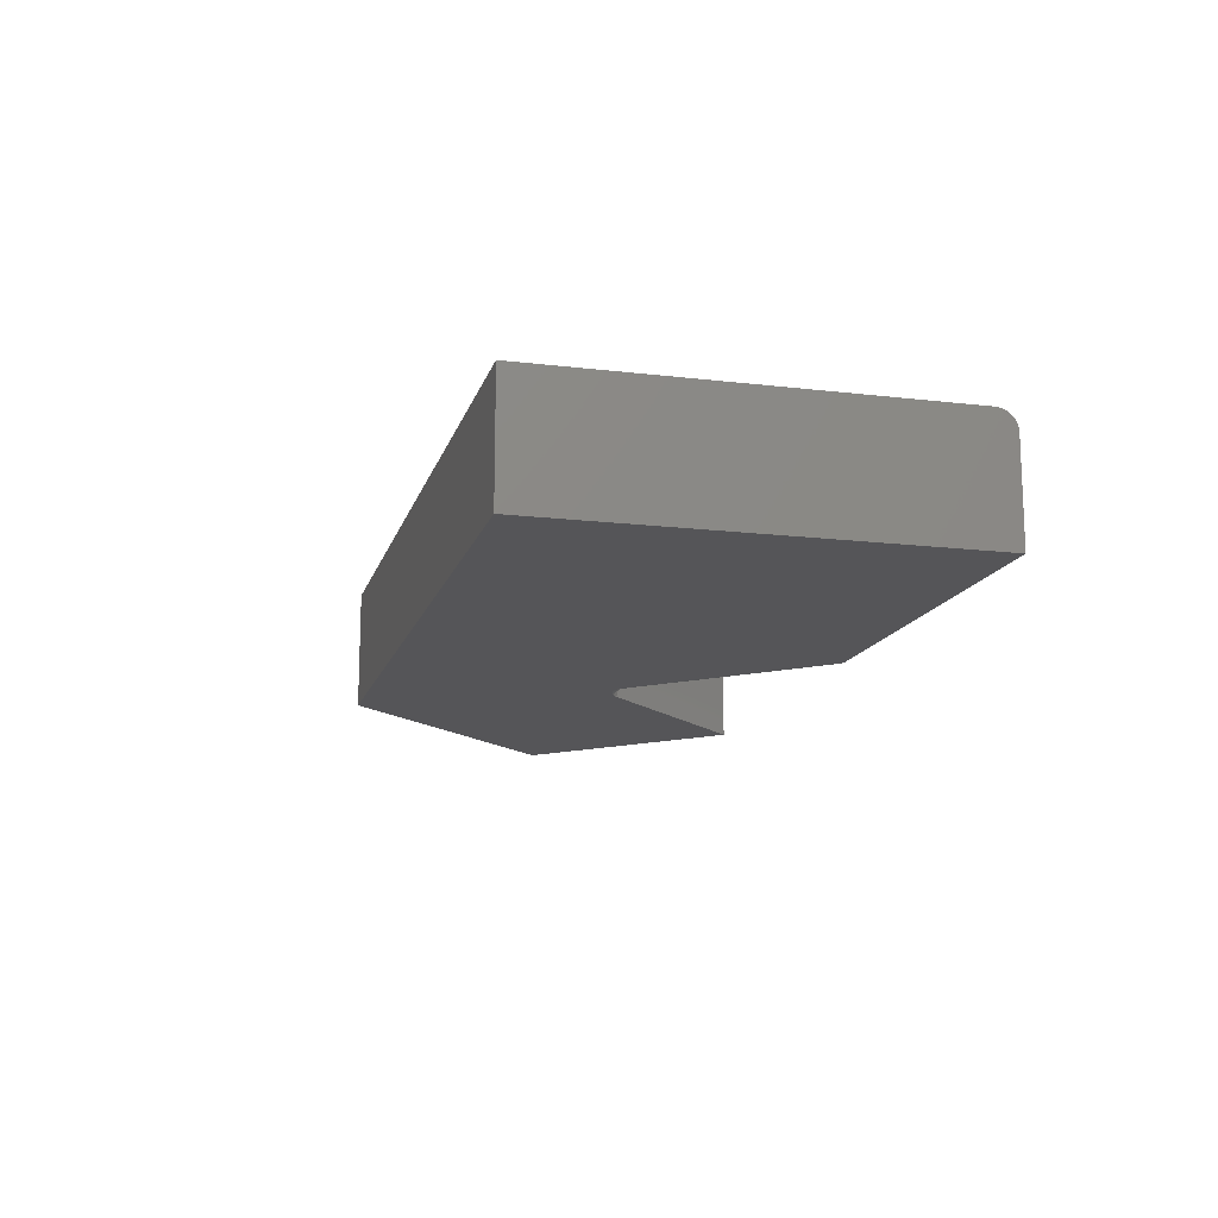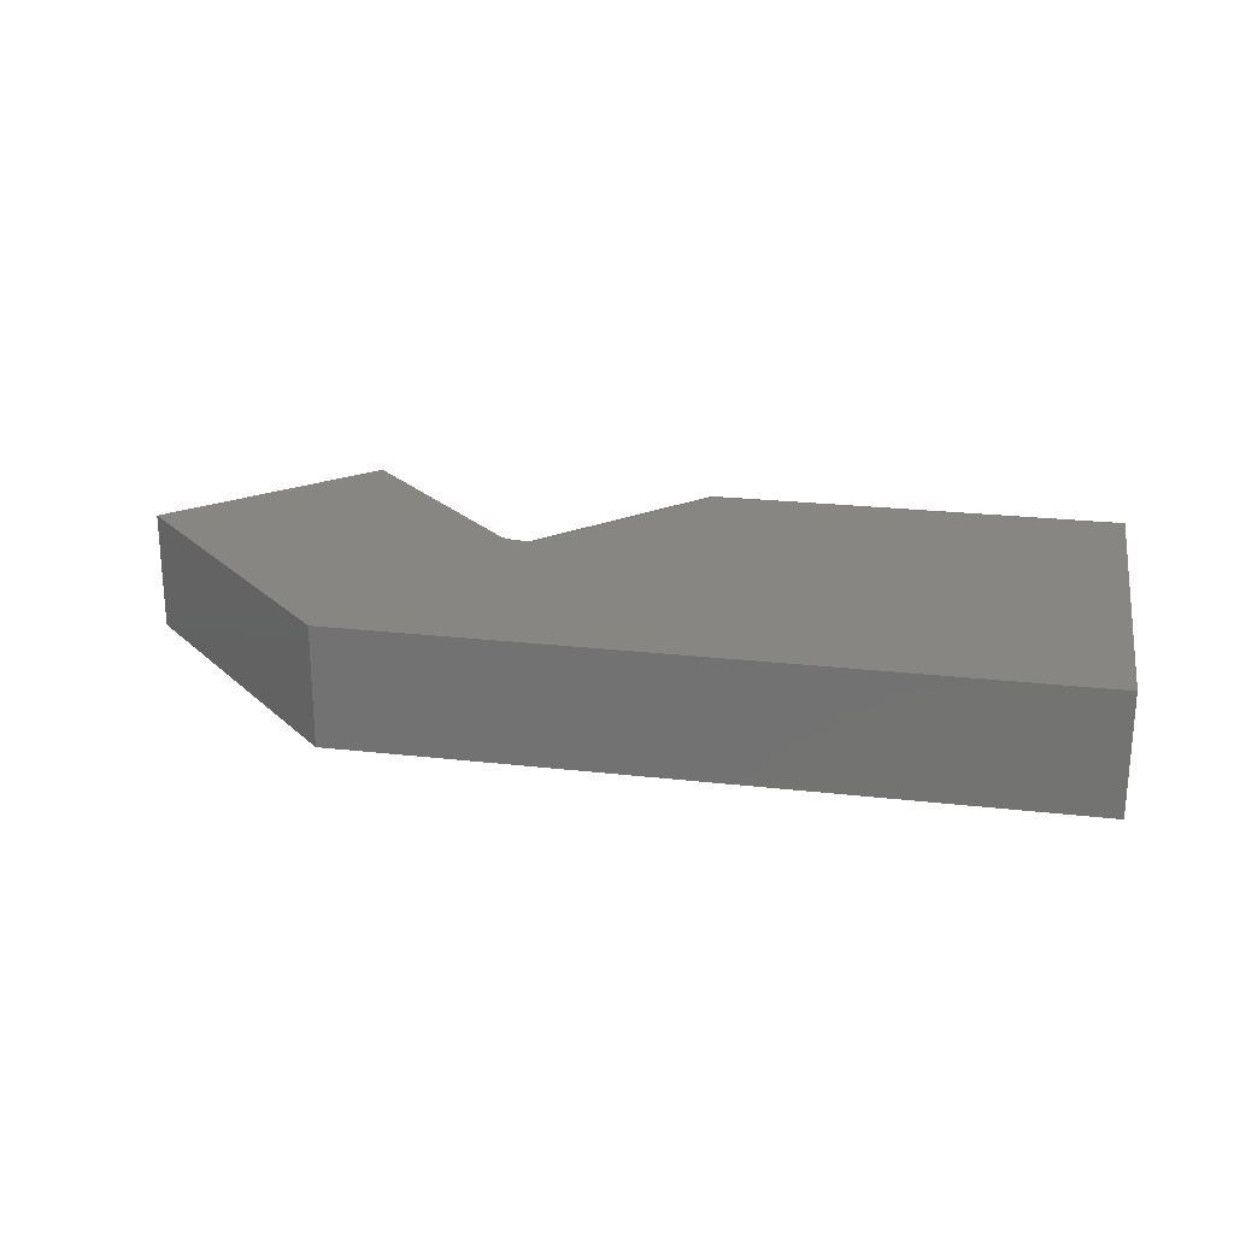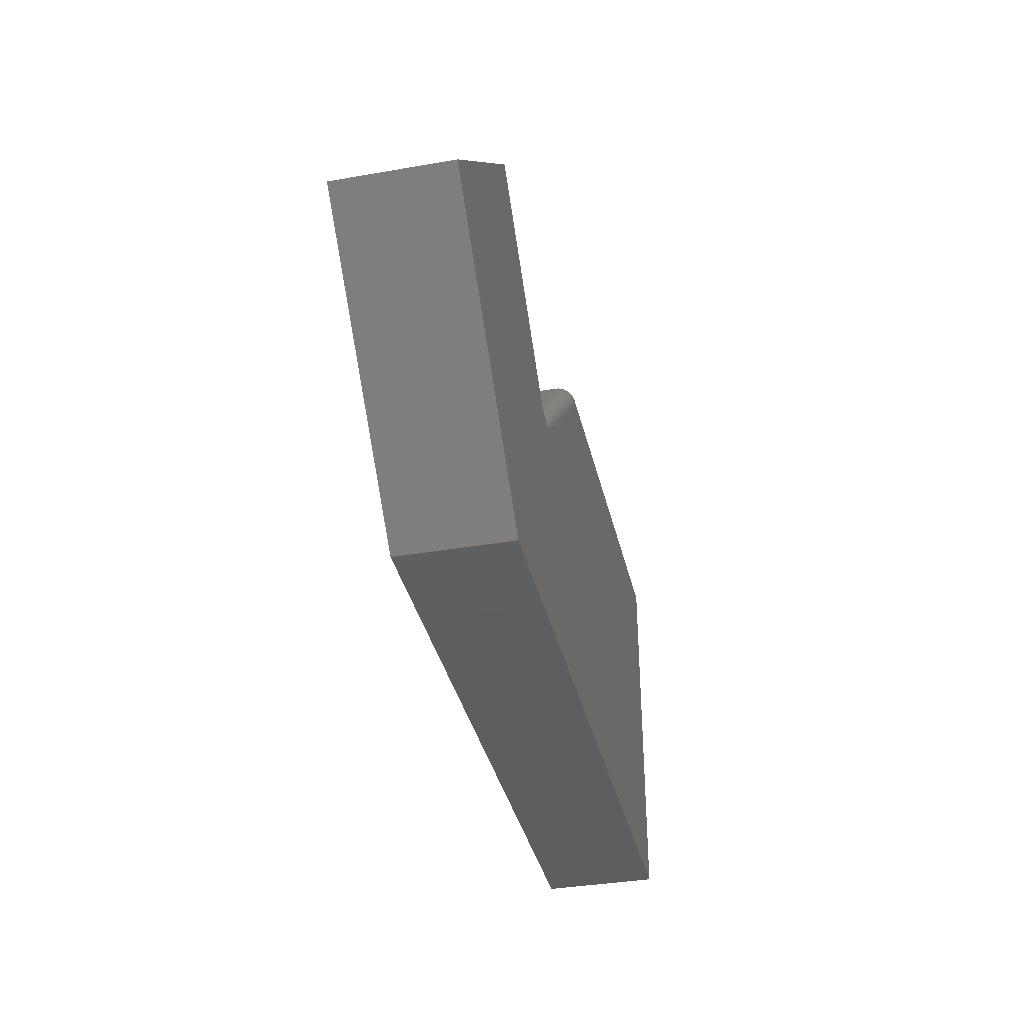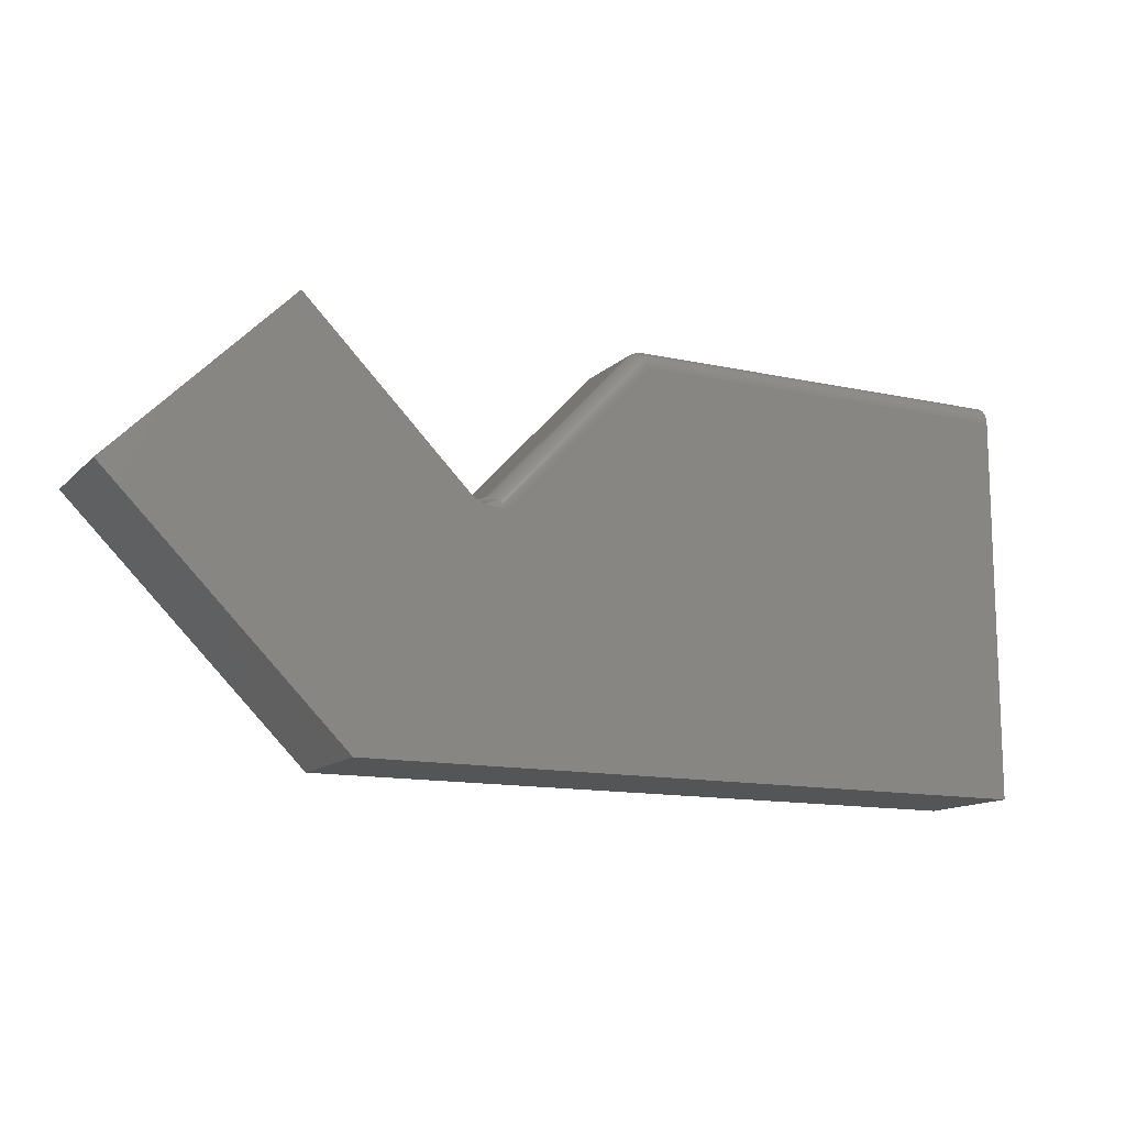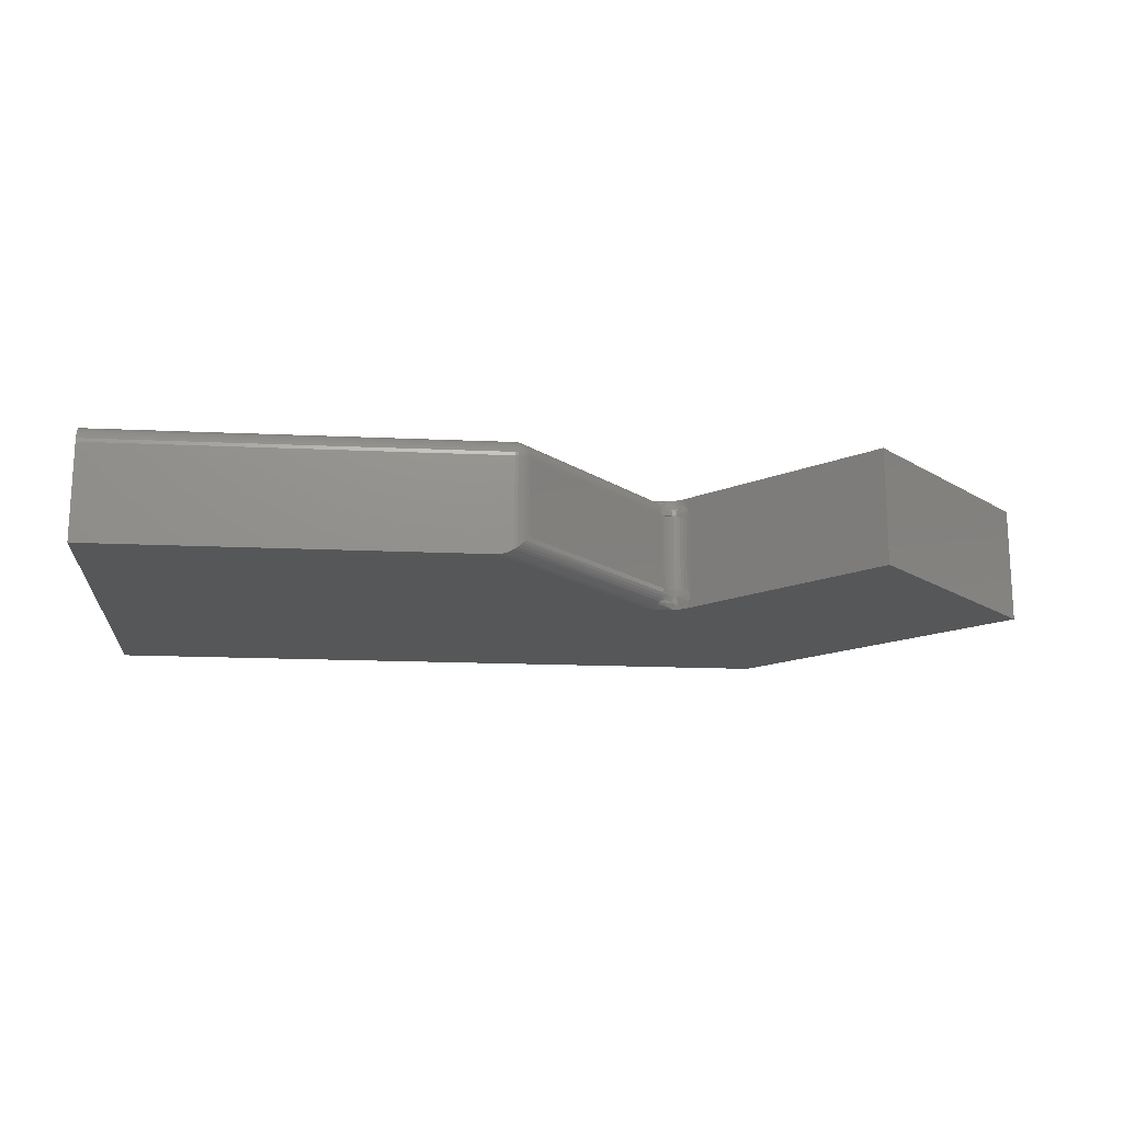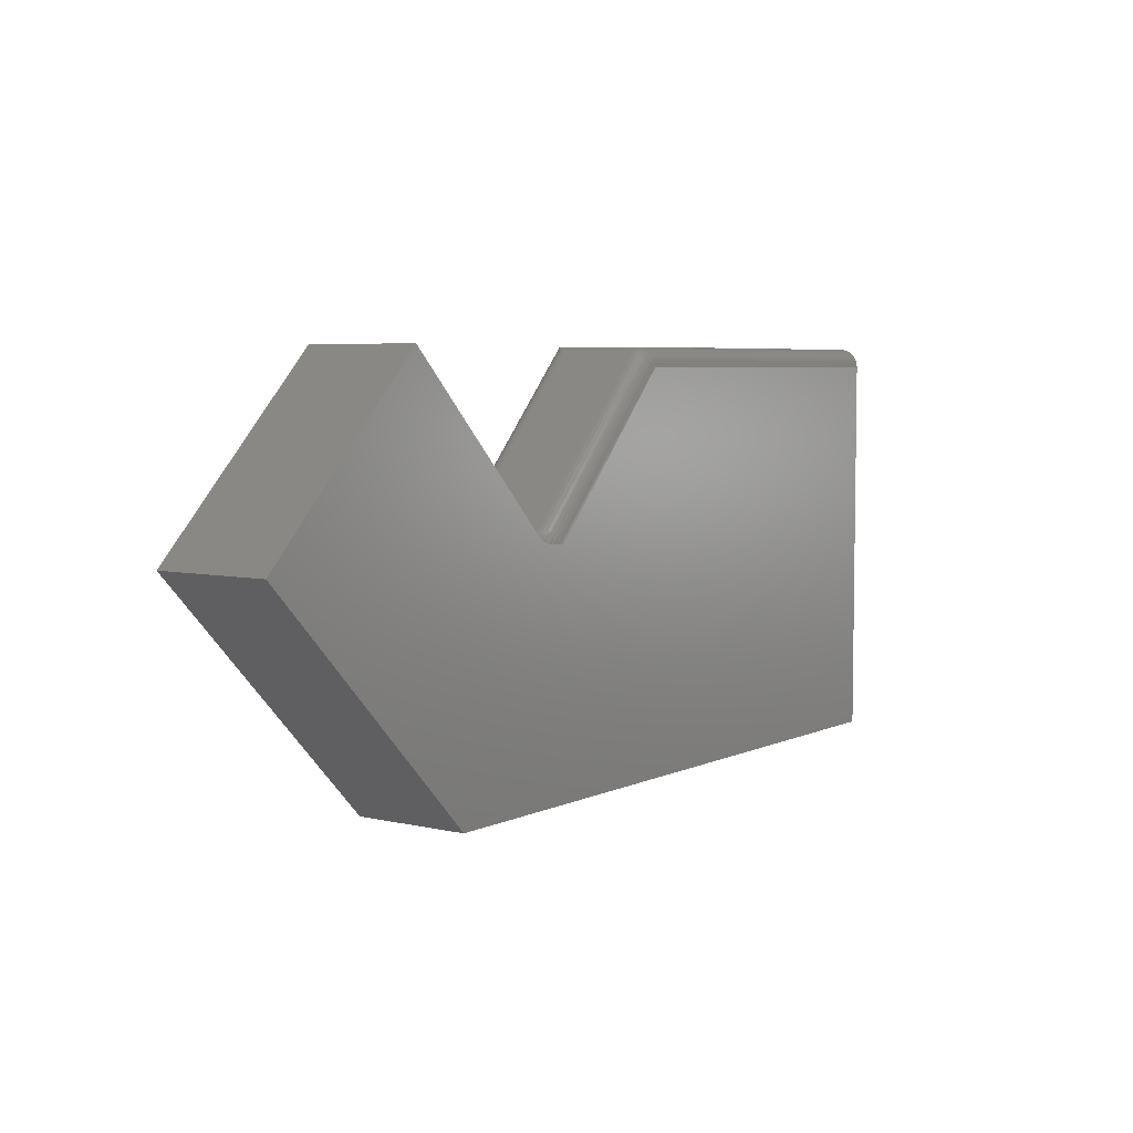
<metadata>
{"format":"stl","ext":"stl","renderer":"f3d","projection":"perspective","resolution":1024,"background":"white","views":[{"elev":-14.3,"azim":-104.6,"up":"+Y"},{"elev":22.8,"azim":-168.9,"up":"+Y"},{"elev":-36.4,"azim":102.8,"up":"+Z"},{"elev":-13.0,"azim":153.0,"up":"+Z"},{"elev":-17.1,"azim":-5.2,"up":"+Y"},{"elev":5.4,"azim":125.6,"up":"+Z"}]}
</metadata>
<code>
# stl→obj: 157 verts, 310 faces
v 0.3292 -0.001189 0.3201
v 0.3312 -0.002633 0.3219
v 0.4492 -0.00193 0.1953
v 0.4508 -0.003554 0.197
v 0.3329 -0.004576 0.3235
v 0.4521 -0.005433 0.1984
v 0.3343 -0.006944 0.3249
v 0.444 0 0.1898
v 0.3248 0 0.316
v 0.4456 -0.0001673 0.1914
v 0.3271 -0.0003002 0.318
v 0.4474 -0.0008137 0.1934
v 0.3362 -0.01562 0.3267
v 0.4548 -0.01562 0.2012
v 0.336 -0.01258 0.3265
v 0.4546 -0.01287 0.201
v 0.3353 -0.009646 0.3259
v 0.4541 -0.01015 0.2004
v 0.4532 -0.007537 0.1995
v 0 0 0
v 1.935e-17 0 0.316
v 0.4482 0 0.1898
v 0.4515 0 0.1899
v 0.4548 0 0.1901
v 0.4579 0 0.1905
v 0.75 0 0.1895
v 0.5605 0 -3.432e-17
v 0.4618 0 0.1913
v 0.4655 0 0.1924
v 0.4683 0 0.1936
v 0.4709 0 0.1952
v 0.4732 0 0.1969
v 0.4742 0 0.1979
v 0.6079 0 0.3316
v 0.3362 -0.07812 0.3267
v 0.3343 -0.01562 0.3284
v 0.3333 -0.08187 0.3291
v 0.3248 -0.01562 0.3316
v 0.3273 -0.08765 0.3314
v 0.3274 -0.01562 0.3314
v 0.3248 -0.08948 0.3316
v 0.3298 -0.08549 0.3308
v 0.3298 -0.01562 0.3308
v 0.3316 -0.0837 0.33
v 0.3322 -0.01562 0.3298
v 0.3214 -0.0914 0.3316
v 0.3168 -0.09297 0.3316
v 5.551e-17 -0.01562 0.3316
v 4.806e-17 -0.09375 0.3316
v 0.3101 -0.09375 0.3316
v 0.3118 -0.0937 0.3316
v 2.028e-17 -0.01258 0.3313
v 2.023e-17 -0.009646 0.3304
v 1.971e-17 -0.001189 0.3219
v 1.953e-17 -0.0003002 0.319
v 0 -0.09375 0
v 2.014e-17 -0.006944 0.3289
v 2.002e-17 -0.004576 0.327
v 1.988e-17 -0.002633 0.3246
v 0.4548 -0.07812 0.2012
v 0.3248 -0.0003002 0.319
v 0.3248 -0.001189 0.3219
v 0.3248 -0.002633 0.3246
v 0.3248 -0.004576 0.327
v 0.3248 -0.006944 0.3289
v 0.3248 -0.009646 0.3304
v 0.3248 -0.01258 0.3313
v 0.3351 -0.01264 0.3274
v 0.3321 -0.01413 0.3297
v 0.3329 -0.01137 0.3287
v 0.3334 -0.008771 0.3271
v 0.3308 -0.005418 0.3262
v 0.3307 -0.003459 0.3238
v 0.3274 -0.01275 0.3311
v 0.3277 -0.009842 0.3302
v 0.3278 -0.007153 0.3287
v 0.3279 -0.004789 0.3268
v 0.3278 -0.002842 0.3244
v 0.3277 -0.001386 0.3217
v 0.3298 -0.01328 0.3306
v 0.3304 -0.01042 0.3296
v 0.3307 -0.007769 0.3281
v 0.444 -0.09375 0.1898
v 0.4459 -0.09351 0.1918
v 0.4545 -0.08156 0.2009
v 0.4539 -0.08405 0.2003
v 0.4531 -0.08638 0.1994
v 0.4521 -0.08848 0.1983
v 0.4508 -0.09029 0.1969
v 0.4493 -0.09175 0.1953
v 0.4476 -0.09284 0.1936
v 0.4758 -0.004684 0.1994
v 0.4768 -0.01012 0.2005
v 0.4772 -0.01562 0.2008
v 0.4772 -0.07812 0.2008
v 0.6079 -0.09375 0.3316
v 0.4769 -0.08329 0.2005
v 0.4759 -0.08834 0.1996
v 0.4742 -0.09375 0.1979
v 0.5605 -0.09375 -3.432e-17
v 0.75 -0.09375 0.1895
v 0.458 -0.09375 0.1905
v 0.4549 -0.09375 0.1901
v 0.4518 -0.09375 0.1899
v 0.4478 -0.09375 0.1898
v 0.4721 -0.09375 0.196
v 0.4697 -0.09375 0.1944
v 0.4663 -0.09375 0.1927
v 0.4643 -0.09375 0.192
v 0.4611 -0.09375 0.1911
v 0.4564 -0.08245 0.1989
v 0.4699 -0.09177 0.1949
v 0.4534 -0.09318 0.1909
v 0.451 -0.0924 0.1927
v 0.475 -0.07812 0.1991
v 0.4675 -0.09045 0.1943
v 0.4552 -0.08647 0.1976
v 0.4651 -0.08926 0.1941
v 0.4667 -0.08389 0.1957
v 0.4726 -0.07812 0.1977
v 0.47 -0.07812 0.1968
v 0.4673 -0.07812 0.1963
v 0.4625 -0.08824 0.1943
v 0.4599 -0.08742 0.195
v 0.4575 -0.08682 0.1961
v 0.464 -0.08336 0.1958
v 0.4645 -0.07812 0.1963
v 0.4613 -0.08293 0.1964
v 0.4618 -0.07812 0.1969
v 0.4588 -0.08263 0.1974
v 0.4592 -0.07812 0.1979
v 0.4568 -0.07812 0.1993
v 0.4493 -0.0003793 0.1909
v 0.4545 -0.005839 0.1969
v 0.4665 -0.00118 0.1932
v 0.4738 -0.005651 0.1978
v 0.4715 -0.006587 0.1965
v 0.4561 -0.01009 0.1986
v 0.4568 -0.005428 0.1953
v 0.4592 -0.00473 0.1942
v 0.4616 -0.003768 0.1934
v 0.4641 -0.002572 0.1931
v 0.4672 -0.01414 0.1963
v 0.469 -0.007463 0.1957
v 0.4663 -0.008251 0.1954
v 0.4637 -0.008928 0.1955
v 0.4645 -0.01427 0.1963
v 0.4645 -0.01562 0.1963
v 0.4673 -0.01562 0.1963
v 0.47 -0.01562 0.1968
v 0.4726 -0.01562 0.1977
v 0.475 -0.01562 0.1991
v 0.461 -0.009472 0.1961
v 0.4585 -0.009864 0.1971
v 0.4568 -0.01562 0.1993
v 0.4592 -0.01562 0.1979
v 0.4618 -0.01562 0.1969
f 1 2 3
f 4 3 2
f 2 5 4
f 4 5 6
f 6 5 7
f 8 9 10
f 10 9 11
f 10 11 12
f 12 11 1
f 12 1 3
f 13 14 15
f 15 14 16
f 15 16 17
f 17 16 18
f 17 18 7
f 7 18 19
f 7 19 6
f 20 21 9
f 20 9 8
f 20 8 22
f 20 22 23
f 20 23 24
f 20 24 25
f 20 25 26
f 20 26 27
f 26 25 28
f 26 28 29
f 26 29 30
f 26 30 31
f 26 31 32
f 26 32 33
f 26 33 34
f 35 36 37
f 35 13 36
f 38 39 40
f 38 41 39
f 40 39 42
f 40 42 43
f 43 42 44
f 43 44 45
f 45 44 37
f 45 37 36
f 38 46 41
f 38 47 46
f 48 49 50
f 48 50 51
f 48 51 47
f 48 47 38
f 48 52 53
f 21 54 55
f 56 49 54
f 56 54 21
f 56 21 20
f 49 48 53
f 49 53 57
f 49 57 58
f 49 58 59
f 49 59 54
f 60 14 35
f 35 14 13
f 9 21 61
f 61 21 55
f 61 55 62
f 62 55 54
f 62 54 63
f 63 54 59
f 63 59 64
f 64 59 58
f 64 58 65
f 65 58 57
f 65 57 66
f 66 57 53
f 66 53 67
f 67 53 52
f 67 52 38
f 38 52 48
f 13 68 36
f 13 15 68
f 9 61 11
f 69 45 36
f 36 68 69
f 69 68 70
f 71 17 7
f 72 5 73
f 73 5 2
f 38 40 67
f 67 40 74
f 67 74 66
f 66 74 75
f 66 75 65
f 65 75 76
f 65 76 64
f 64 76 77
f 64 77 63
f 63 77 78
f 63 78 62
f 62 78 79
f 62 79 61
f 61 79 1
f 61 1 11
f 71 70 17
f 17 70 68
f 17 68 15
f 43 45 80
f 80 45 69
f 80 69 81
f 81 69 70
f 81 70 82
f 82 70 71
f 82 71 72
f 72 71 7
f 72 7 5
f 40 43 74
f 74 43 80
f 74 80 75
f 75 80 81
f 75 81 76
f 76 81 82
f 76 82 77
f 77 82 72
f 77 72 78
f 78 72 73
f 78 73 79
f 79 73 2
f 79 2 1
f 83 51 50
f 83 84 51
f 60 37 85
f 60 35 37
f 85 37 44
f 85 44 86
f 86 44 42
f 86 42 87
f 87 42 39
f 87 39 88
f 89 46 90
f 90 46 47
f 90 47 91
f 84 91 47
f 47 51 84
f 41 46 89
f 41 89 88
f 41 88 39
f 34 33 92
f 34 92 93
f 34 93 94
f 34 94 95
f 34 95 96
f 96 95 97
f 96 97 98
f 96 98 99
f 56 100 101
f 56 101 102
f 56 102 103
f 56 103 104
f 56 104 105
f 56 105 83
f 56 83 50
f 56 50 49
f 101 96 99
f 101 99 106
f 101 106 107
f 101 107 108
f 101 108 109
f 101 109 110
f 101 110 102
f 60 85 111
f 99 112 106
f 99 98 112
f 86 111 85
f 113 103 102
f 114 113 102
f 114 102 89
f 89 102 110
f 110 109 89
f 91 105 114
f 91 114 90
f 83 105 84
f 95 115 97
f 116 112 98
f 117 86 87
f 112 107 106
f 107 112 116
f 107 116 108
f 109 108 116
f 116 118 109
f 114 89 90
f 104 103 113
f 113 114 104
f 104 114 105
f 105 91 84
f 119 118 116
f 119 116 98
f 119 98 97
f 119 97 115
f 119 115 120
f 119 120 121
f 119 121 122
f 88 89 109
f 88 109 118
f 88 118 123
f 88 123 124
f 88 124 125
f 88 125 117
f 88 117 87
f 119 122 126
f 126 122 127
f 126 127 128
f 128 127 129
f 128 129 130
f 130 129 131
f 130 131 111
f 111 131 132
f 111 132 60
f 118 119 123
f 123 119 126
f 123 126 124
f 124 126 128
f 124 128 125
f 125 128 130
f 125 130 117
f 117 130 111
f 117 111 86
f 8 133 22
f 8 10 133
f 133 10 12
f 133 23 22
f 4 25 3
f 25 24 3
f 3 24 23
f 3 23 133
f 19 134 6
f 3 133 12
f 29 135 30
f 134 4 6
f 33 32 92
f 92 32 136
f 136 32 31
f 136 31 30
f 136 30 137
f 138 19 18
f 136 93 92
f 28 25 4
f 28 4 134
f 28 134 139
f 28 139 140
f 28 140 141
f 28 141 142
f 28 142 135
f 28 135 29
f 143 93 136
f 143 136 137
f 143 137 144
f 143 144 145
f 143 145 146
f 143 146 147
f 143 147 148
f 143 148 149
f 143 149 150
f 93 143 150
f 93 150 151
f 93 151 152
f 93 152 94
f 147 146 153
f 147 153 154
f 147 154 138
f 147 138 18
f 147 18 16
f 147 16 14
f 147 14 155
f 147 155 156
f 147 156 157
f 147 157 148
f 137 30 144
f 144 30 135
f 144 135 145
f 145 135 142
f 145 142 146
f 146 142 141
f 146 141 153
f 153 141 140
f 153 140 154
f 154 140 139
f 154 139 138
f 138 139 134
f 138 134 19
f 149 121 150
f 150 121 120
f 150 120 151
f 151 120 115
f 151 115 152
f 152 115 95
f 152 95 94
f 121 149 122
f 122 149 148
f 122 148 127
f 127 148 157
f 127 157 129
f 129 157 156
f 129 156 131
f 131 156 155
f 131 155 132
f 132 155 14
f 132 14 60
f 101 26 96
f 96 26 34
f 100 27 101
f 101 27 26
f 56 20 100
f 100 20 27

</code>
